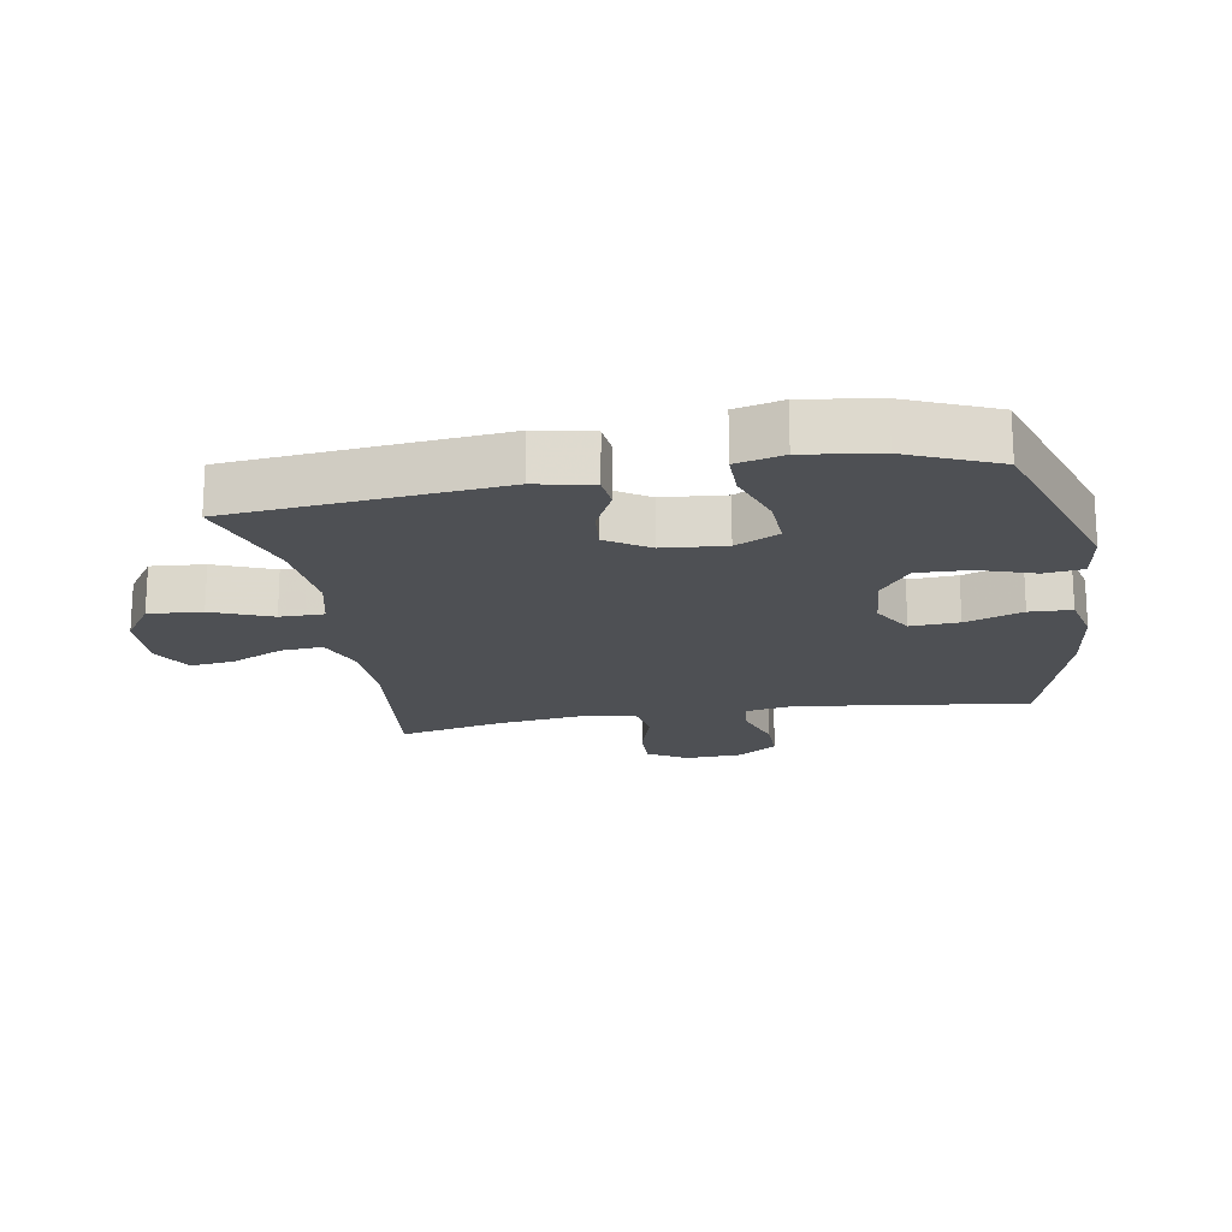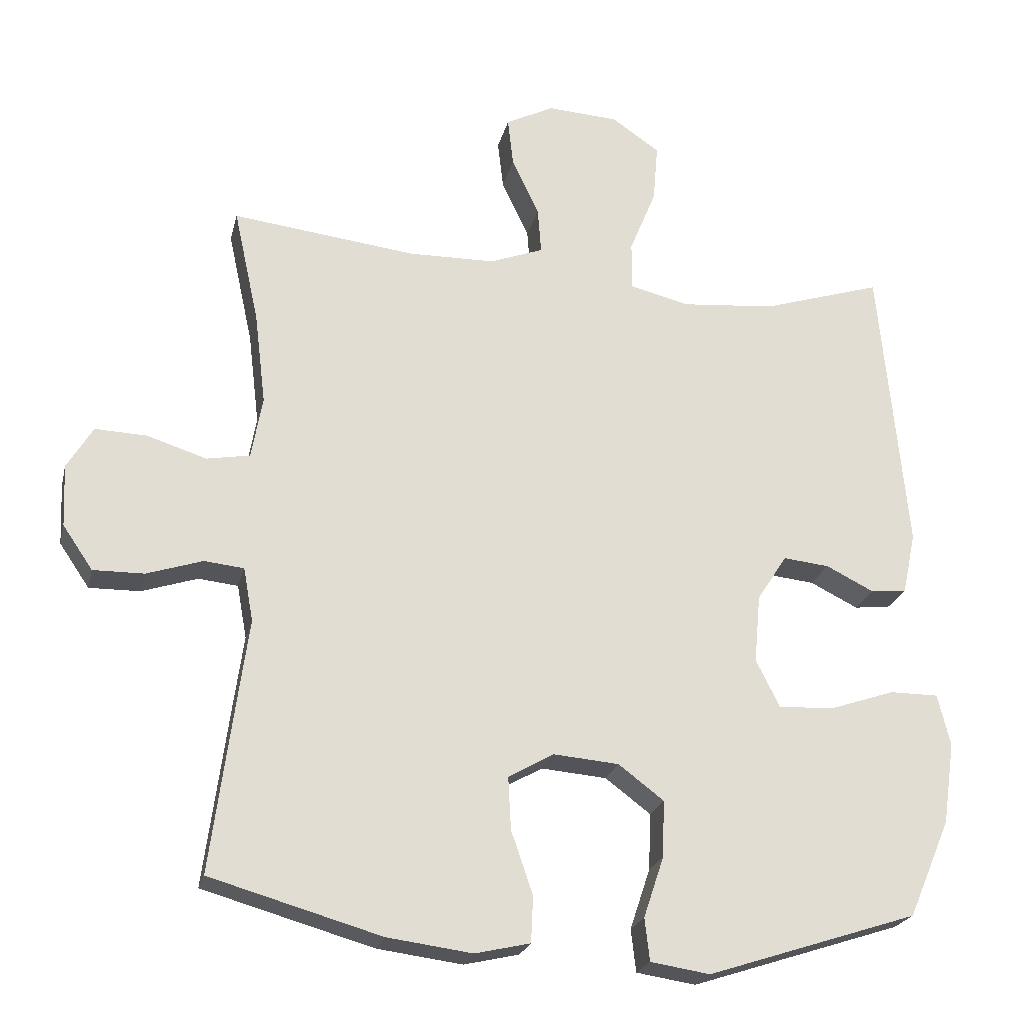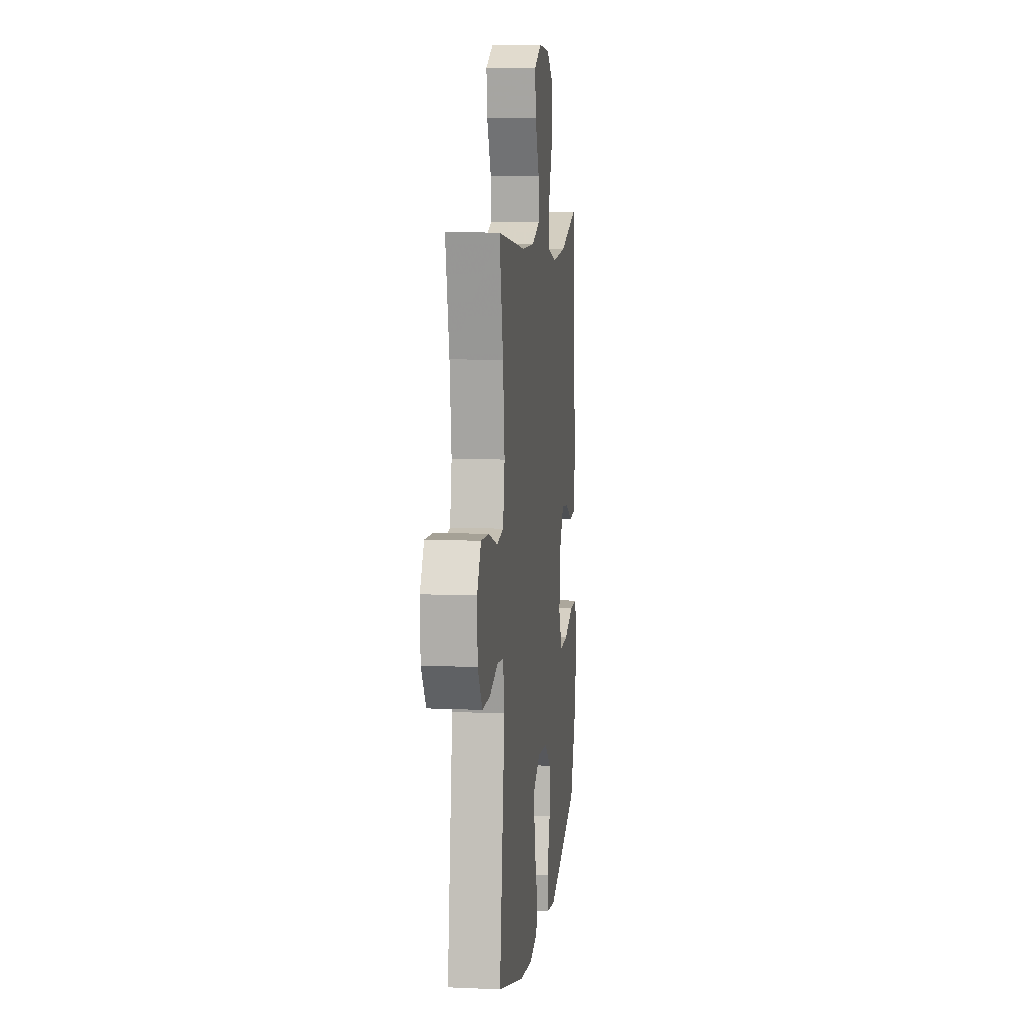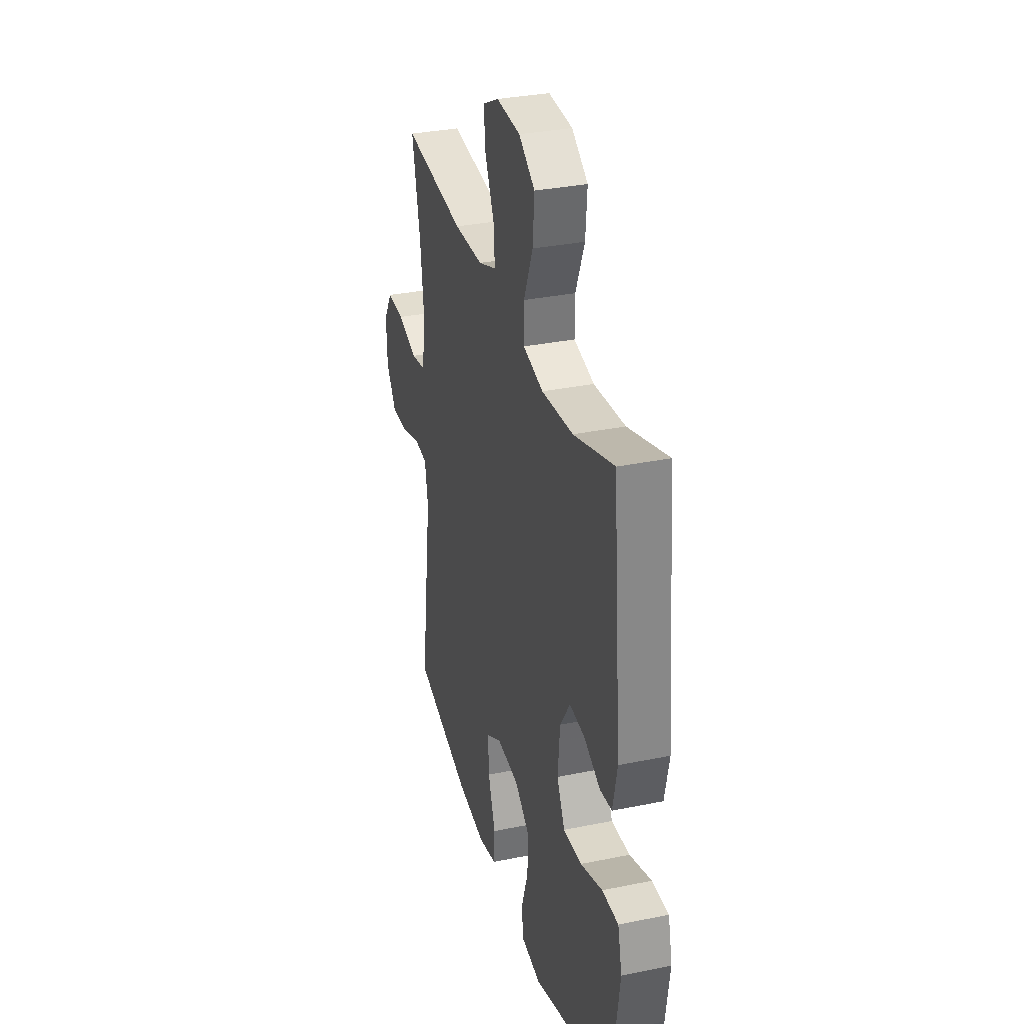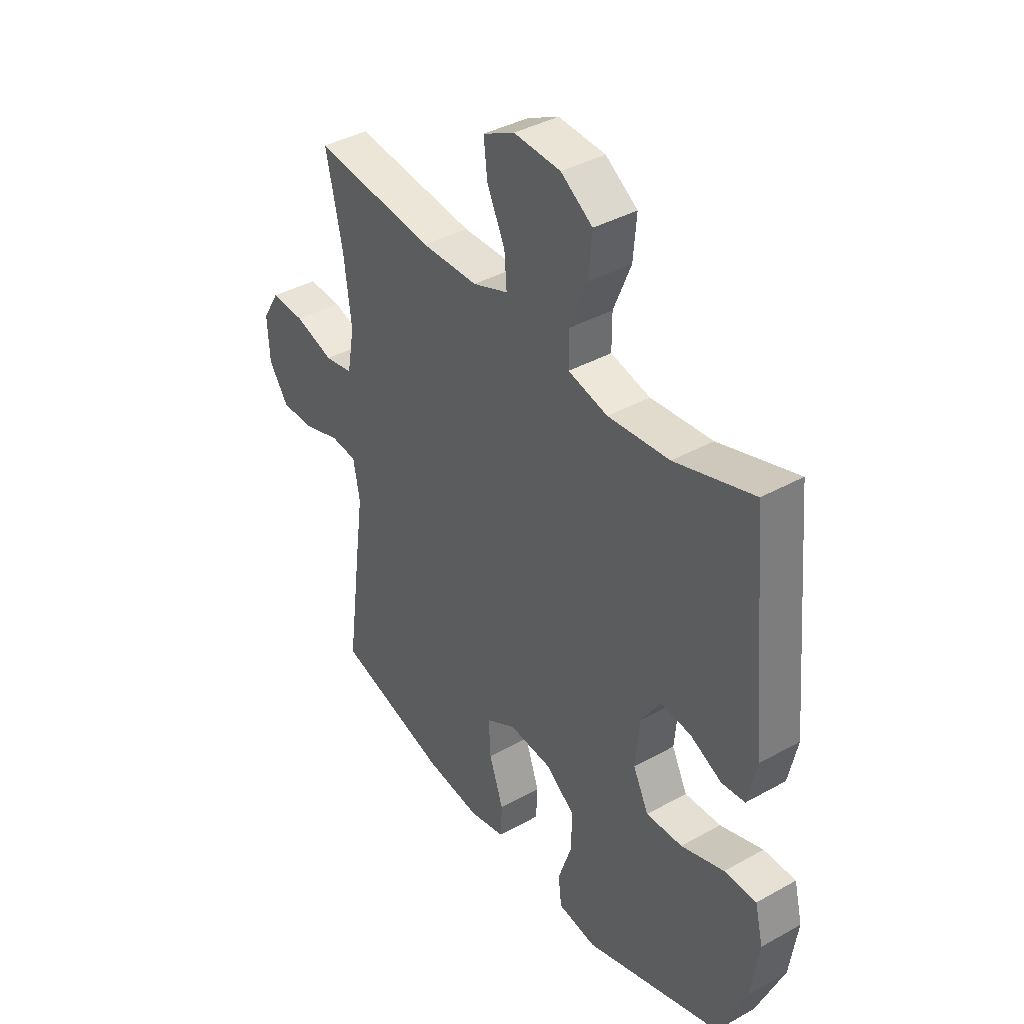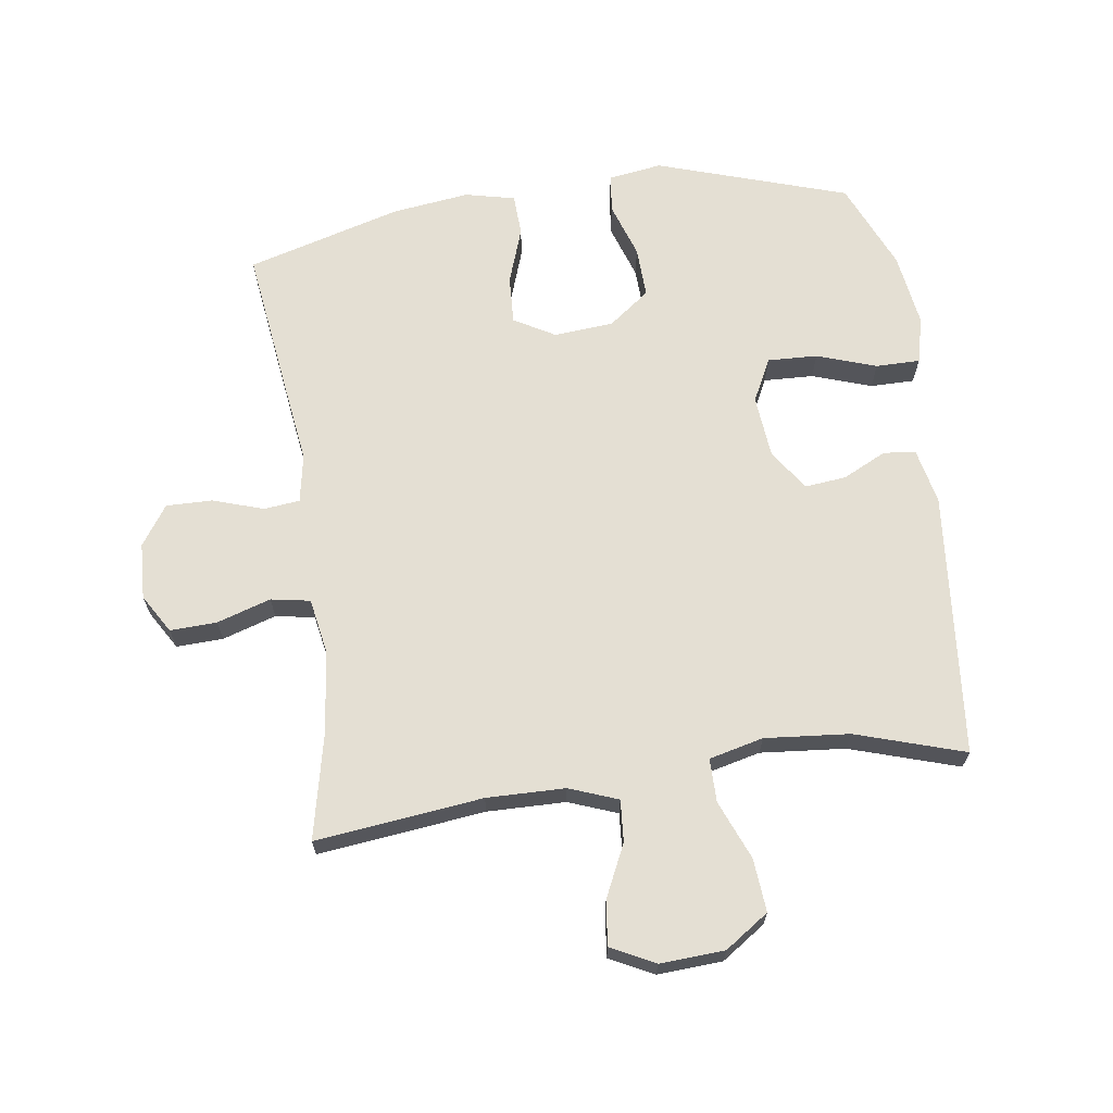
<metadata>
{"format":"obj","ext":"obj","renderer":"f3d","projection":"perspective","resolution":1024,"background":"white","views":[{"elev":-18.6,"azim":100.0,"up":"+Y"},{"elev":-22.8,"azim":-13.0,"up":"+Z"},{"elev":8.4,"azim":-83.2,"up":"+Z"},{"elev":32.6,"azim":74.1,"up":"+Z"},{"elev":39.2,"azim":55.1,"up":"+Z"},{"elev":66.6,"azim":-8.0,"up":"+Y"}]}
</metadata>
<code>
v -0.5 0.07 -0.5
v -0.467 0.07 -0.252
v -0.451 0.07 -0.136
v -0.465 0.07 -0.059
v -0.522 0.07 -0.053
v -0.602 0.07 -0.079
v -0.675 0.07 -0.08
v -0.718 0.07 -0.017
v -0.722 0.07 0.072
v -0.685 0.07 0.133
v -0.611 0.07 0.13
v -0.526 0.07 0.103
v -0.464 0.07 0.114
v -0.448 0.07 0.203
v -0.464 0.07 0.335
v -0.5 0.07 0.5
v -0.236 0.07 0.469
v -0.112 0.07 0.471
v -0.035 0.07 0.5
v -0.04 0.07 0.566
v -0.079 0.07 0.649
v -0.087 0.07 0.719
v -0.018 0.07 0.754
v 0.084 0.07 0.748
v 0.153 0.07 0.701
v 0.146 0.07 0.617
v 0.108 0.07 0.524
v 0.108 0.07 0.455
v 0.194 0.07 0.434
v 0.328 0.07 0.446
v 0.5 0.07 0.5
v 0.539 0.07 0.081
v 0.52 0.07 -0.008
v 0.469 0.07 -0.013
v 0.4 0.07 0.021
v 0.334 0.07 0.028
v 0.291 0.07 -0.038
v 0.282 0.07 -0.136
v 0.316 0.07 -0.204
v 0.395 0.07 -0.201
v 0.489 0.07 -0.169
v 0.559 0.07 -0.169
v 0.577 0.07 -0.243
v 0.56 0.07 -0.36
v 0.5 0.07 -0.5
v 0.198 0.07 -0.598
v 0.113 0.07 -0.585
v 0.106 0.07 -0.524
v 0.135 0.07 -0.437
v 0.138 0.07 -0.356
v 0.073 0.07 -0.307
v -0.021 0.07 -0.299
v -0.086 0.07 -0.336
v -0.082 0.07 -0.412
v -0.051 0.07 -0.502
v -0.054 0.07 -0.568
v -0.133 0.07 -0.586
v -0.255 0.07 -0.57
v -0.5 0 -0.5
v -0.467 0 -0.252
v -0.451 0 -0.136
v -0.465 0 -0.059
v -0.522 0 -0.053
v -0.602 0 -0.079
v -0.675 0 -0.08
v -0.718 0 -0.017
v -0.722 0 0.072
v -0.685 0 0.133
v -0.611 0 0.13
v -0.526 0 0.103
v -0.464 0 0.114
v -0.448 0 0.203
v -0.464 0 0.335
v -0.5 0 0.5
v -0.236 0 0.469
v -0.112 0 0.471
v -0.035 0 0.5
v -0.04 0 0.566
v -0.079 0 0.649
v -0.087 0 0.719
v -0.018 0 0.754
v 0.084 0 0.748
v 0.153 0 0.701
v 0.146 0 0.617
v 0.108 0 0.524
v 0.108 0 0.455
v 0.194 0 0.434
v 0.328 0 0.446
v 0.5 0 0.5
v 0.539 0 0.081
v 0.52 0 -0.008
v 0.469 0 -0.013
v 0.4 0 0.021
v 0.334 0 0.028
v 0.291 0 -0.038
v 0.282 0 -0.136
v 0.316 0 -0.204
v 0.395 0 -0.201
v 0.489 0 -0.169
v 0.559 0 -0.169
v 0.577 0 -0.243
v 0.56 0 -0.36
v 0.5 0 -0.5
v 0.198 0 -0.598
v 0.113 0 -0.585
v 0.106 0 -0.524
v 0.135 0 -0.437
v 0.138 0 -0.356
v 0.073 0 -0.307
v -0.021 0 -0.299
v -0.086 0 -0.336
v -0.082 0 -0.412
v -0.051 0 -0.502
v -0.054 0 -0.568
v -0.133 0 -0.586
v -0.255 0 -0.57
f 1 2 3
f 58 1 3
f 57 58 3
f 56 57 3
f 55 56 3
f 54 55 3
f 53 54 3 4
f 52 53 4
f 51 52 4
f 47 48 49
f 46 47 49
f 45 46 49
f 44 45 49
f 43 44 49
f 42 43 49
f 41 42 49
f 40 41 49
f 39 40 49 50
f 38 39 50 51
f 33 34 35
f 32 33 35
f 31 32 35
f 30 31 35
f 29 30 35 36
f 28 29 36 37
f 25 26 27
f 24 25 27
f 23 24 27
f 22 23 27
f 21 22 27
f 20 21 27
f 19 20 27 28
f 38 51 4
f 37 38 4
f 28 37 4
f 19 28 4
f 18 19 4
f 10 11 12
f 9 10 12
f 8 9 12
f 7 8 12
f 6 7 12
f 5 6 12
f 5 12 13
f 4 5 13
f 18 4 13
f 17 18 13
f 15 16 17
f 14 15 17
f 13 14 17
f 61 60 59
f 61 59 116
f 61 116 115
f 61 115 114
f 61 114 113
f 61 113 112
f 62 61 112 111
f 62 111 110
f 62 110 109
f 107 106 105
f 107 105 104
f 107 104 103
f 107 103 102
f 107 102 101
f 107 101 100
f 107 100 99
f 107 99 98
f 108 107 98 97
f 109 108 97 96
f 93 92 91
f 93 91 90
f 93 90 89
f 93 89 88
f 94 93 88 87
f 95 94 87 86
f 85 84 83
f 85 83 82
f 85 82 81
f 85 81 80
f 85 80 79
f 85 79 78
f 86 85 78 77
f 62 109 96
f 62 96 95
f 62 95 86
f 62 86 77
f 62 77 76
f 70 69 68
f 70 68 67
f 70 67 66
f 70 66 65
f 70 65 64
f 70 64 63
f 71 70 63
f 71 63 62
f 71 62 76
f 71 76 75
f 75 74 73
f 75 73 72
f 75 72 71
f 1 59 60 2
f 2 60 61 3
f 3 61 62 4
f 4 62 63 5
f 5 63 64 6
f 6 64 65 7
f 7 65 66 8
f 8 66 67 9
f 9 67 68 10
f 10 68 69 11
f 11 69 70 12
f 12 70 71 13
f 13 71 72 14
f 14 72 73 15
f 15 73 74 16
f 16 74 75 17
f 17 75 76 18
f 18 76 77 19
f 19 77 78 20
f 20 78 79 21
f 21 79 80 22
f 22 80 81 23
f 23 81 82 24
f 24 82 83 25
f 25 83 84 26
f 26 84 85 27
f 27 85 86 28
f 28 86 87 29
f 29 87 88 30
f 30 88 89 31
f 31 89 90 32
f 32 90 91 33
f 33 91 92 34
f 34 92 93 35
f 35 93 94 36
f 36 94 95 37
f 37 95 96 38
f 38 96 97 39
f 39 97 98 40
f 40 98 99 41
f 41 99 100 42
f 42 100 101 43
f 43 101 102 44
f 44 102 103 45
f 45 103 104 46
f 46 104 105 47
f 47 105 106 48
f 48 106 107 49
f 49 107 108 50
f 50 108 109 51
f 51 109 110 52
f 52 110 111 53
f 53 111 112 54
f 54 112 113 55
f 55 113 114 56
f 56 114 115 57
f 57 115 116 58
f 58 116 59 1

</code>
